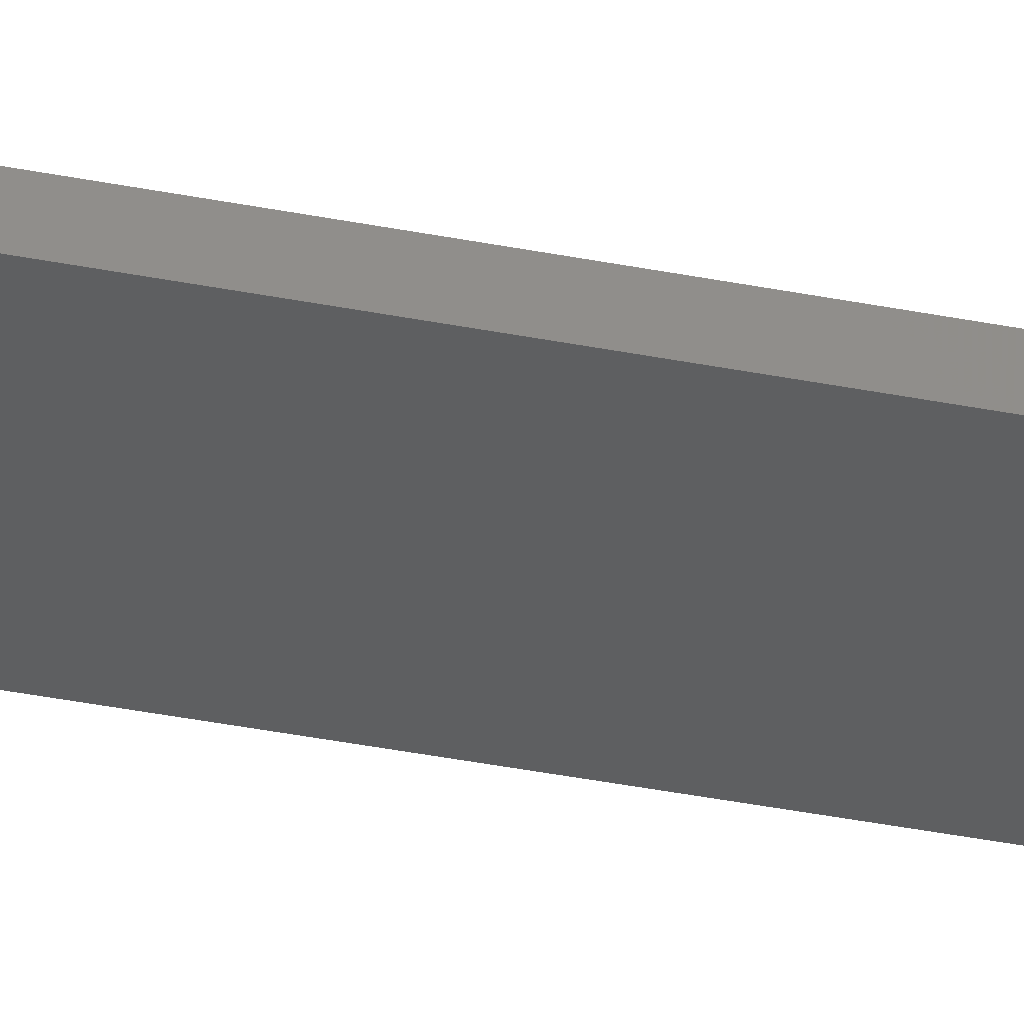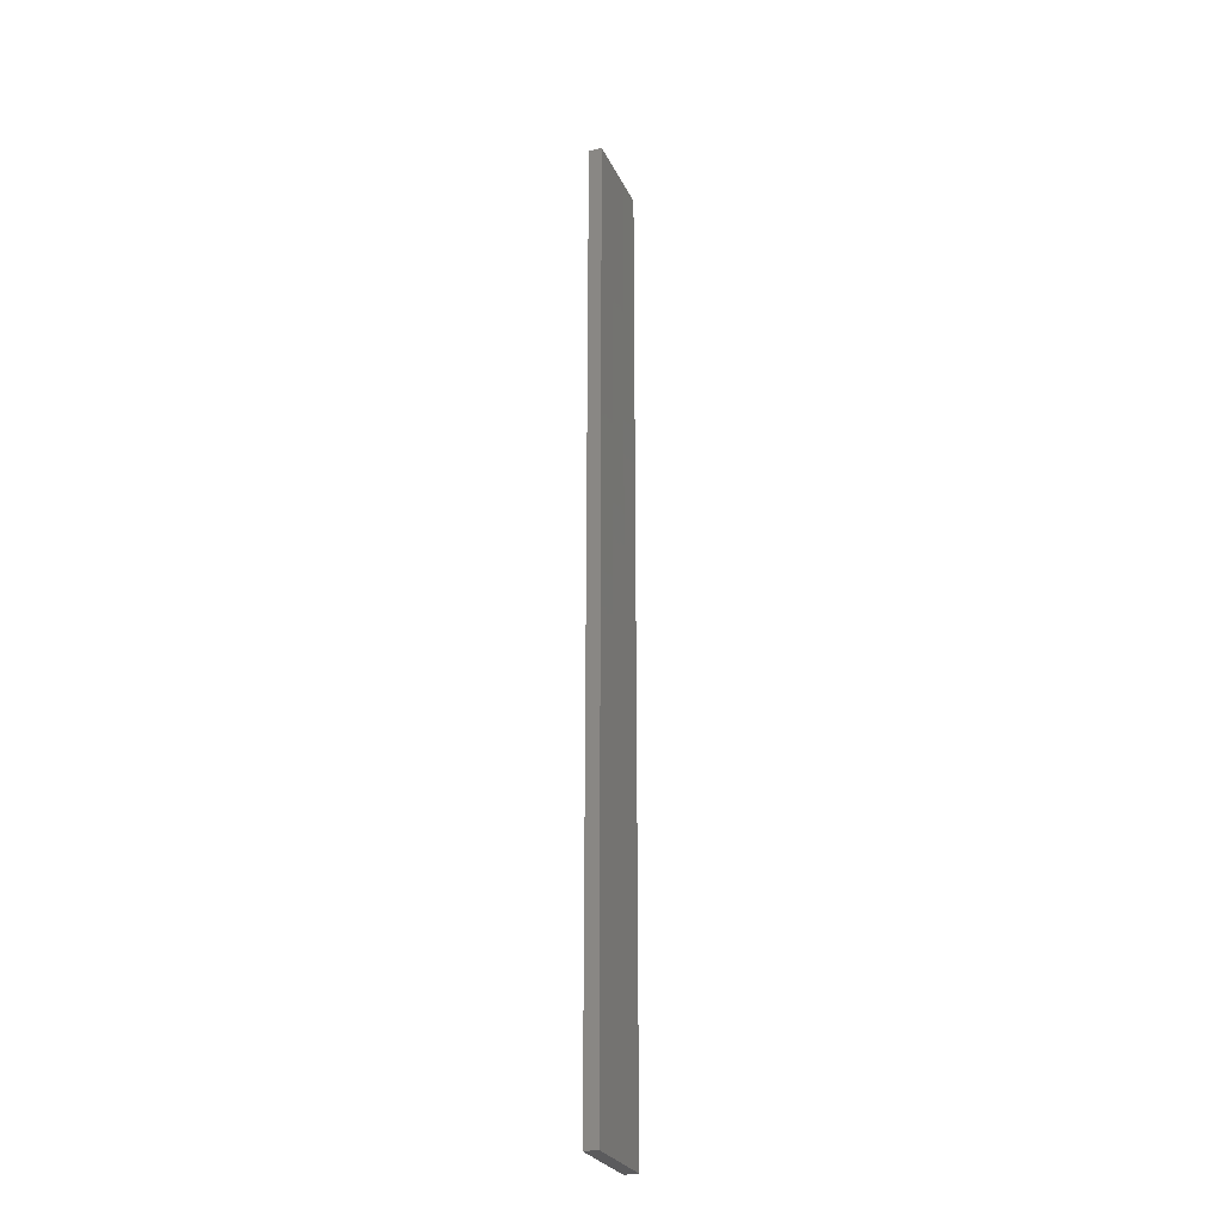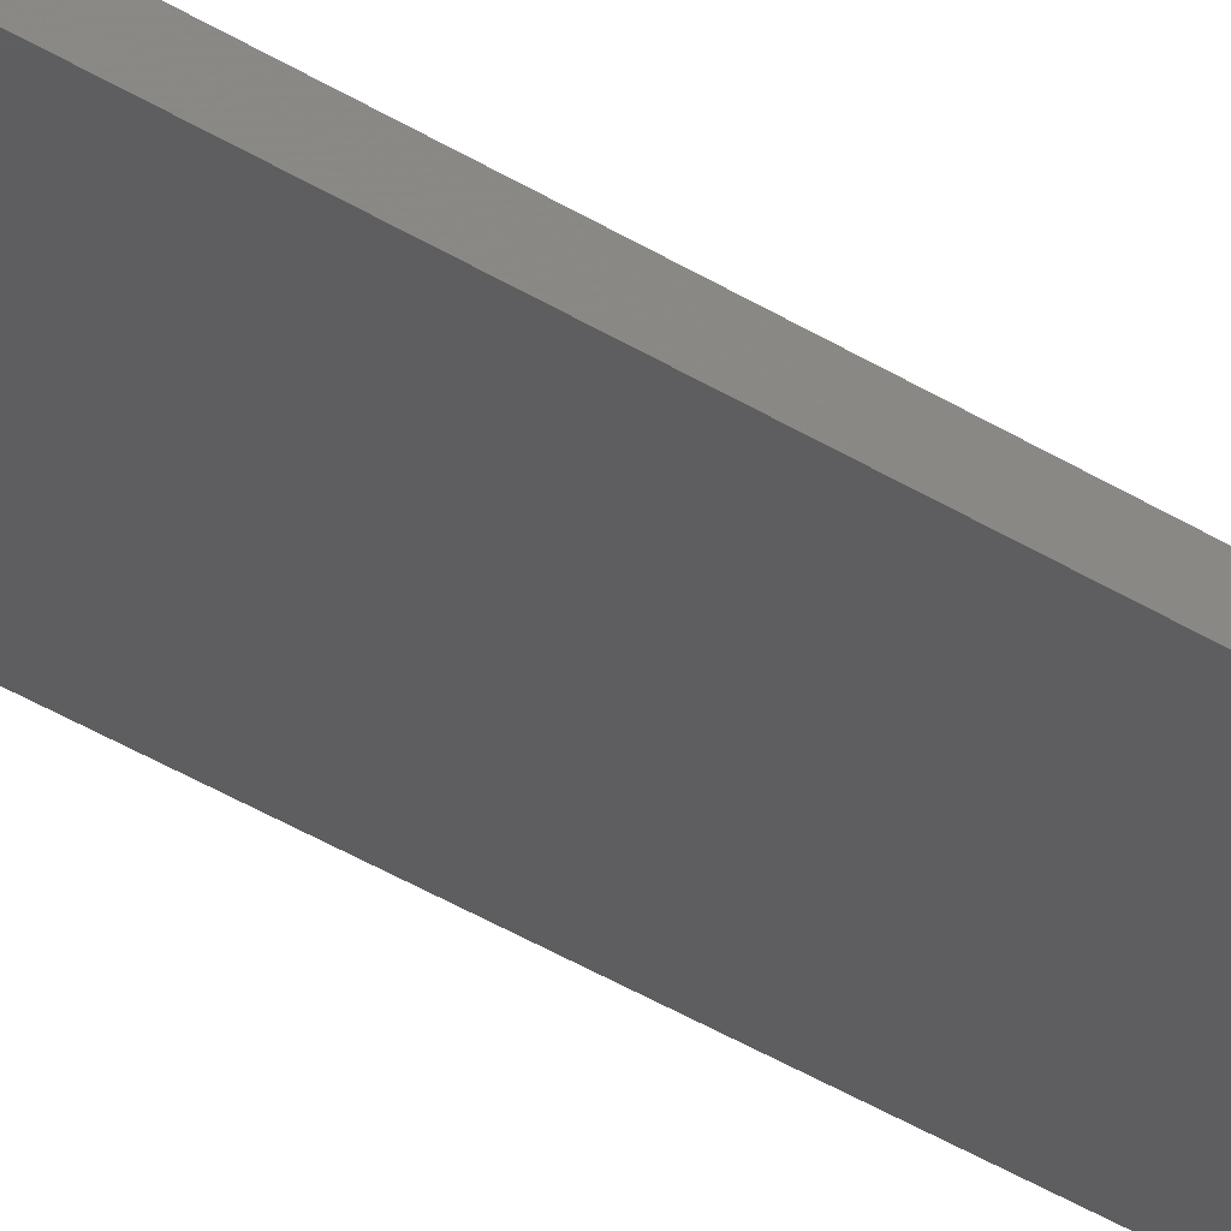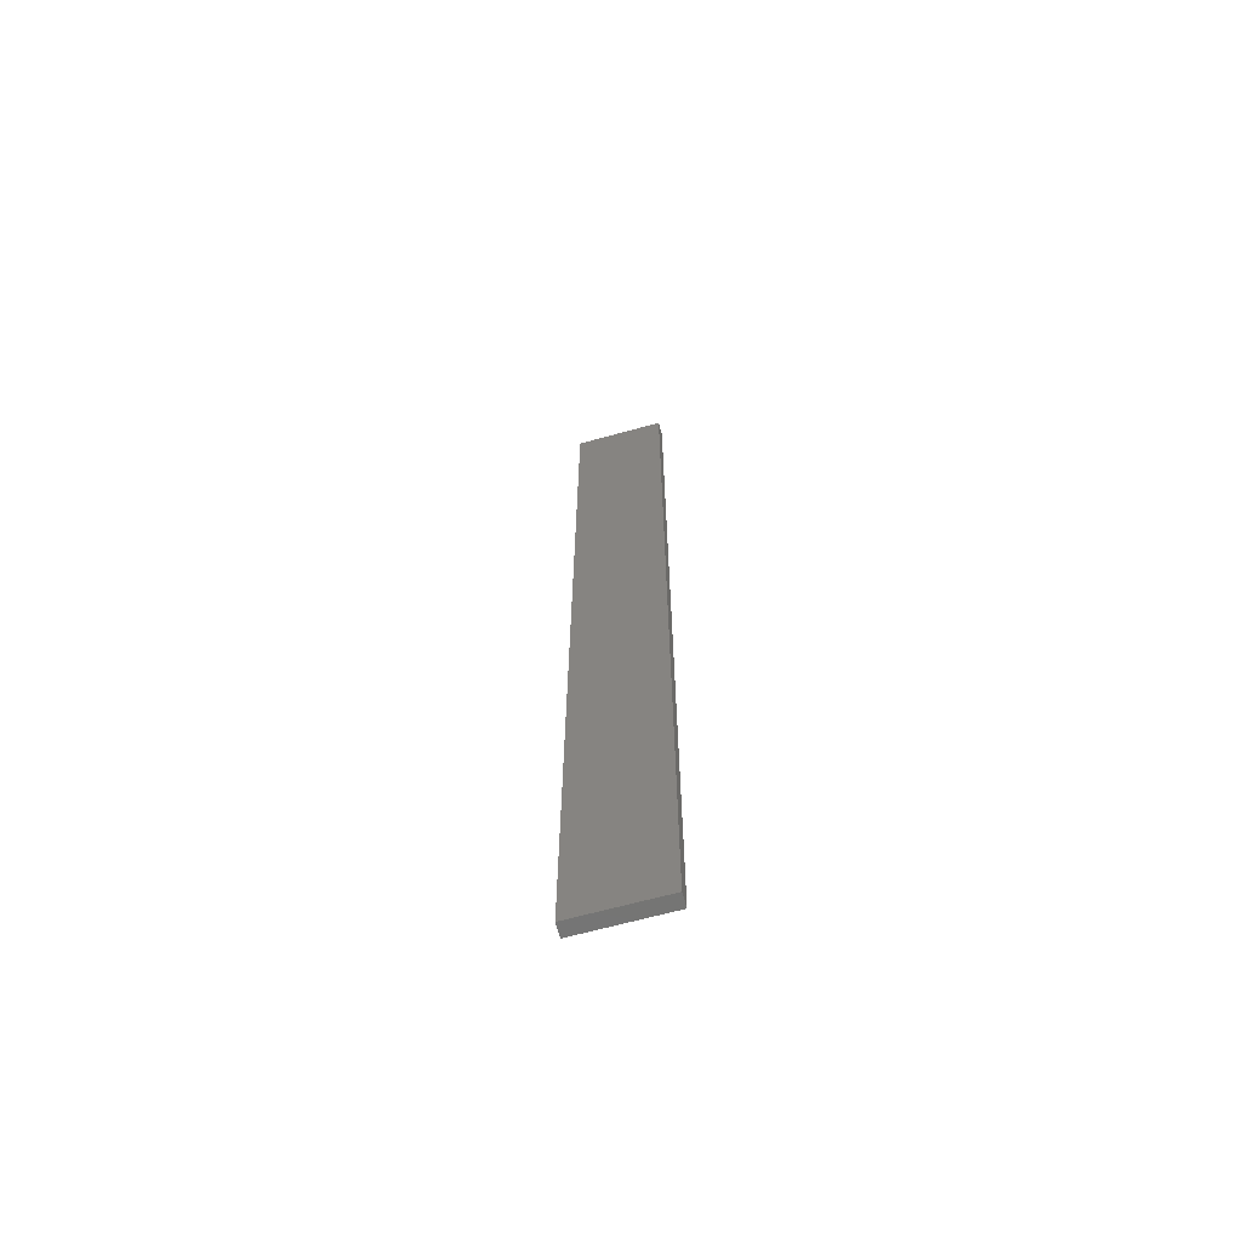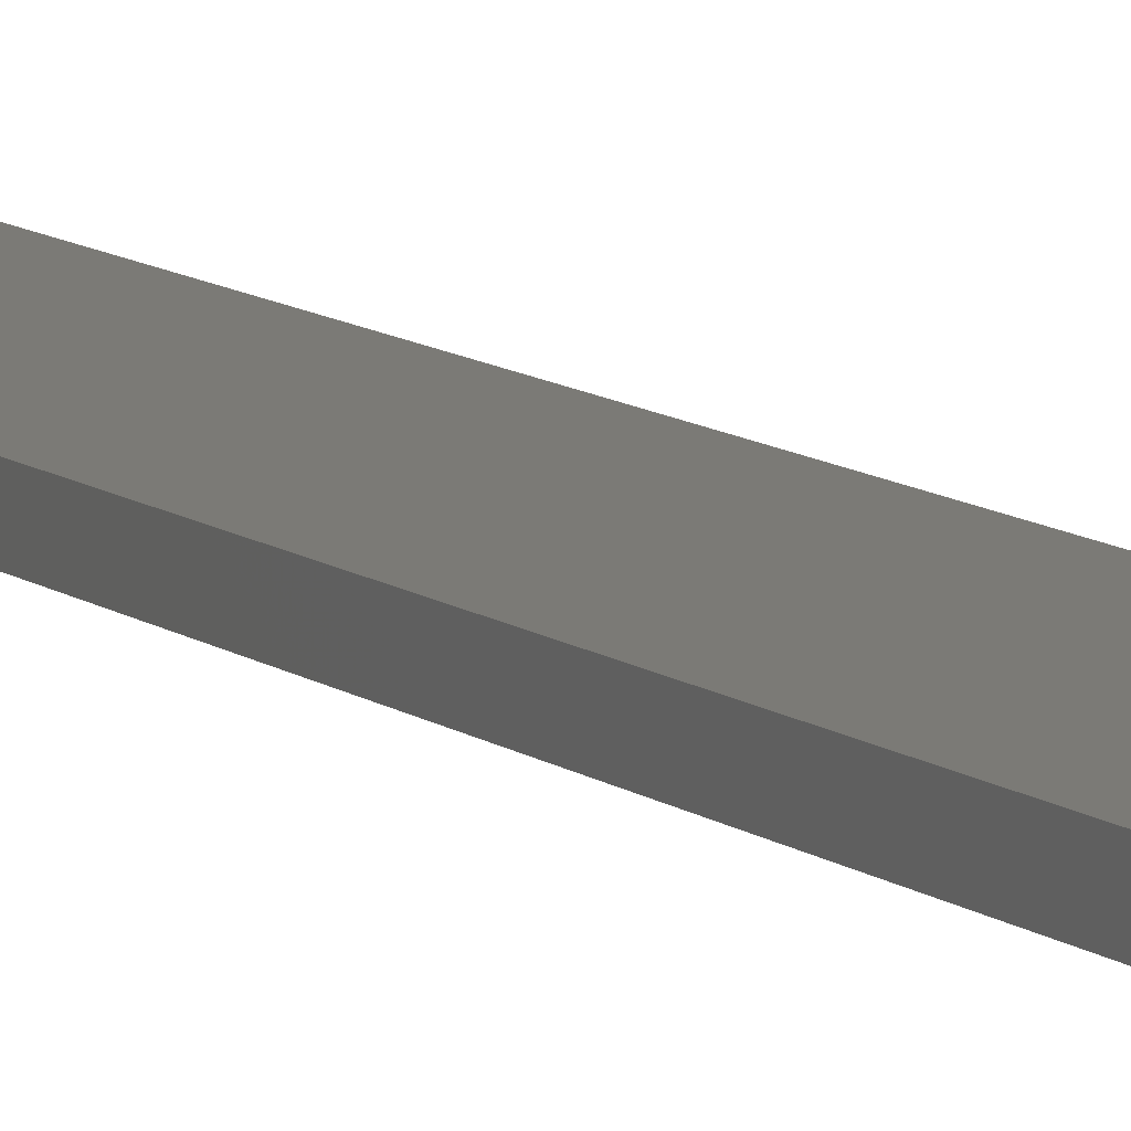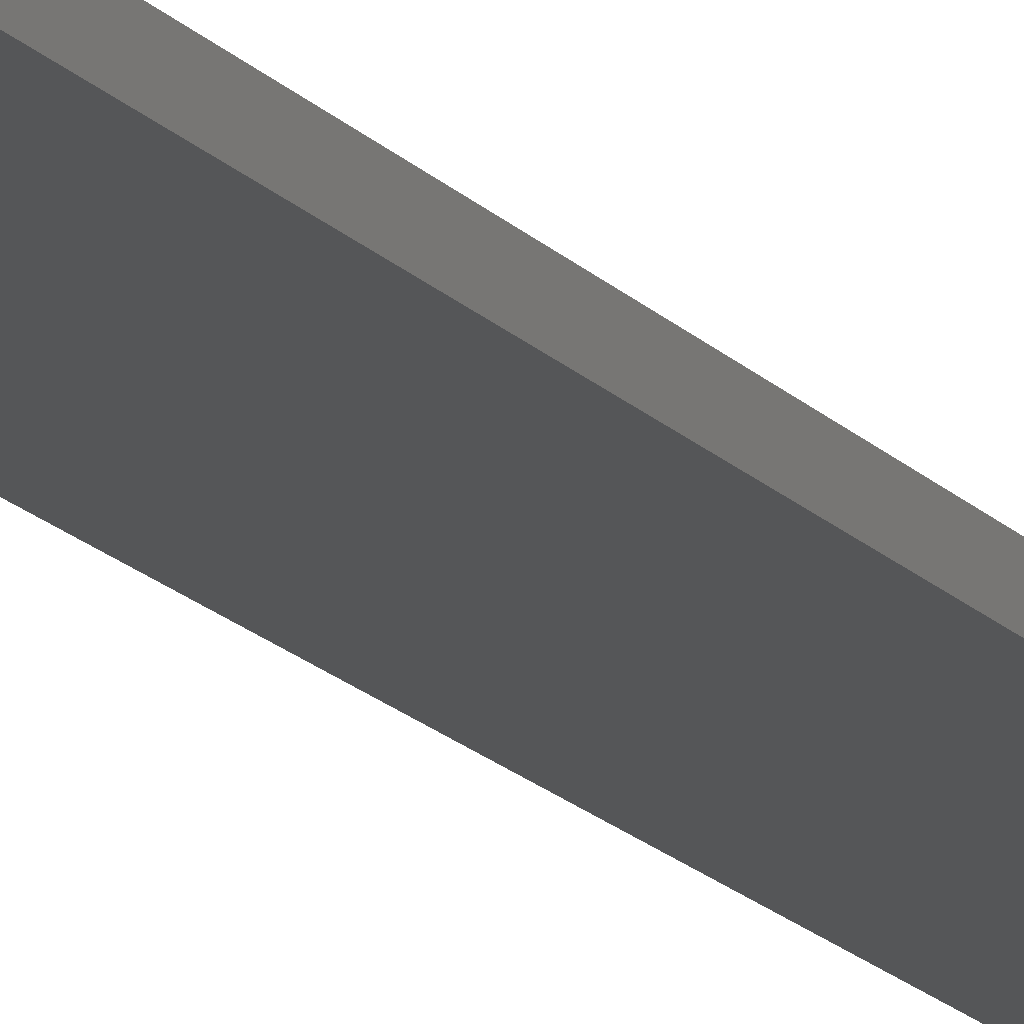
<metadata>
{"format":"stl","ext":"stl","renderer":"f3d","projection":"perspective","resolution":1024,"background":"white","views":[{"elev":-37.0,"azim":75.5,"up":"+Y"},{"elev":-27.2,"azim":-68.9,"up":"+Z"},{"elev":-35.9,"azim":49.8,"up":"+Y"},{"elev":-66.1,"azim":-164.6,"up":"+Z"},{"elev":7.2,"azim":-21.5,"up":"+Y"},{"elev":-15.8,"azim":25.5,"up":"+Y"}]}
</metadata>
<code>
# stl→obj: 16 verts, 28 faces
v -0.1612 4.35 -123.6
v -0.05288 4.35 -123.6
v -0.05288 4.35 -127.2
v -0.1612 4.35 -127.2
v -0.2695 4.351 -123.6
v -0.2695 4.351 -127.2
v -0.3779 4.351 -127.2
v -0.3779 4.351 -123.6
v -0.3779 4.301 -123.6
v -0.3779 4.301 -127.2
v -0.05307 4.3 -127.2
v -0.1613 4.3 -123.6
v -0.1613 4.3 -127.2
v -0.2696 4.301 -127.2
v -0.05307 4.3 -123.6
v -0.2696 4.301 -123.6
f 1 2 3
f 1 3 4
f 5 4 6
f 5 6 7
f 5 1 4
f 8 5 7
f 9 8 7
f 9 7 10
f 11 12 13
f 13 12 14
f 15 12 11
f 14 16 10
f 12 16 14
f 16 9 10
f 15 11 3
f 2 15 3
f 9 16 8
f 16 5 8
f 16 12 5
f 12 1 5
f 15 2 12
f 12 2 1
f 14 10 7
f 6 14 7
f 4 13 14
f 4 14 6
f 3 11 13
f 3 13 4

</code>
